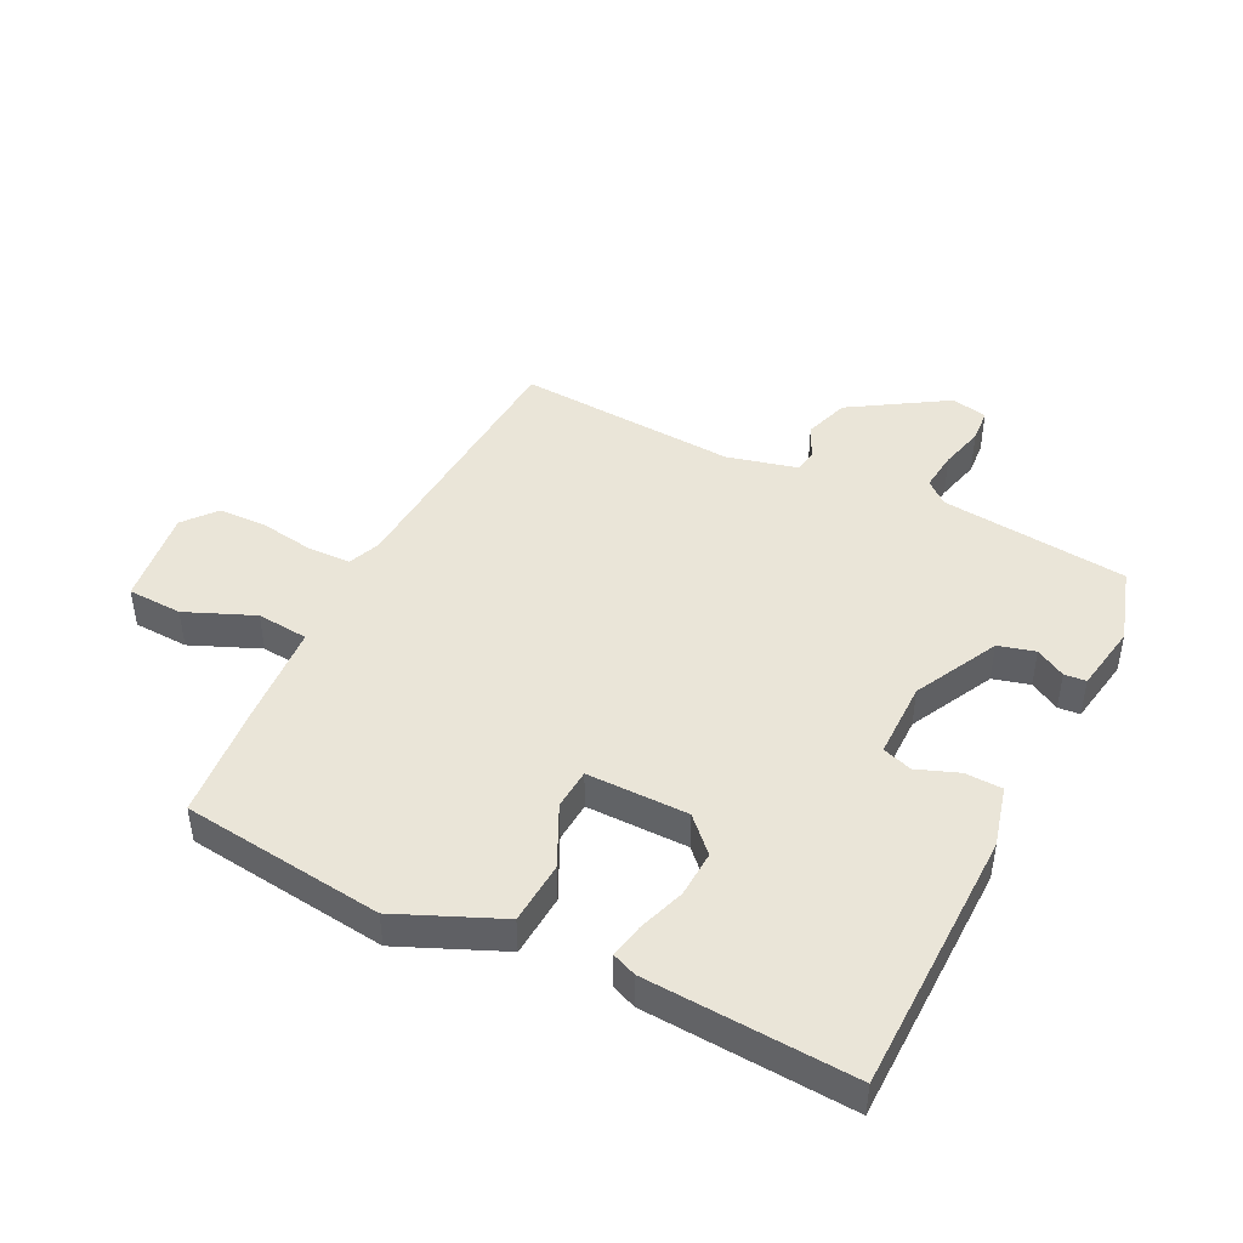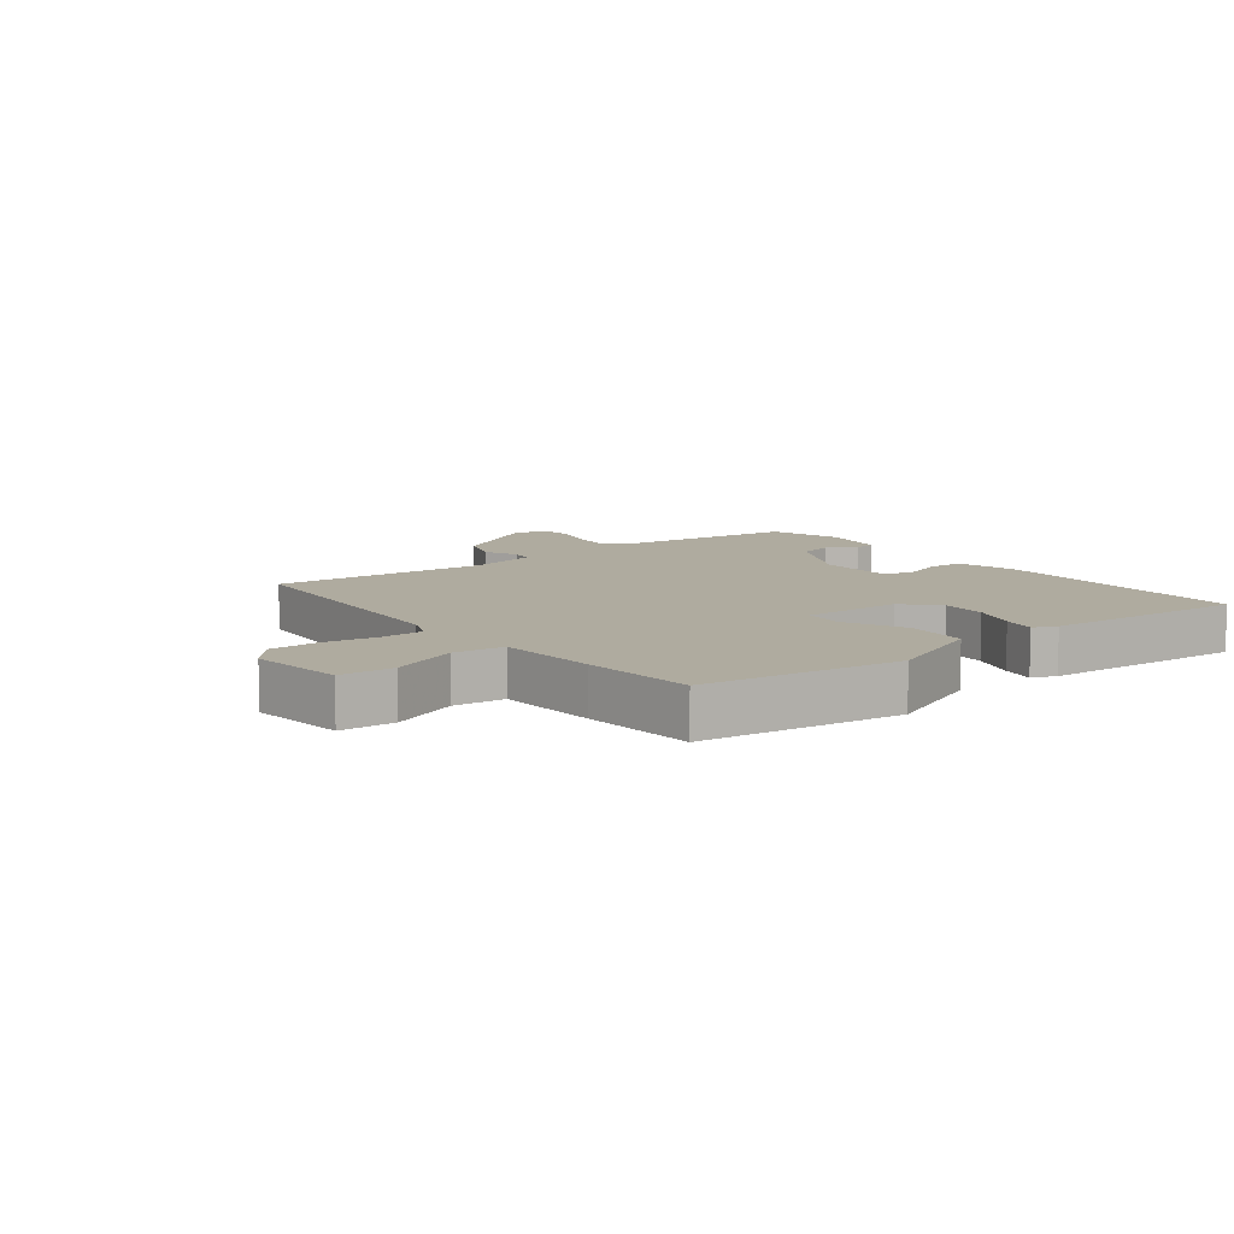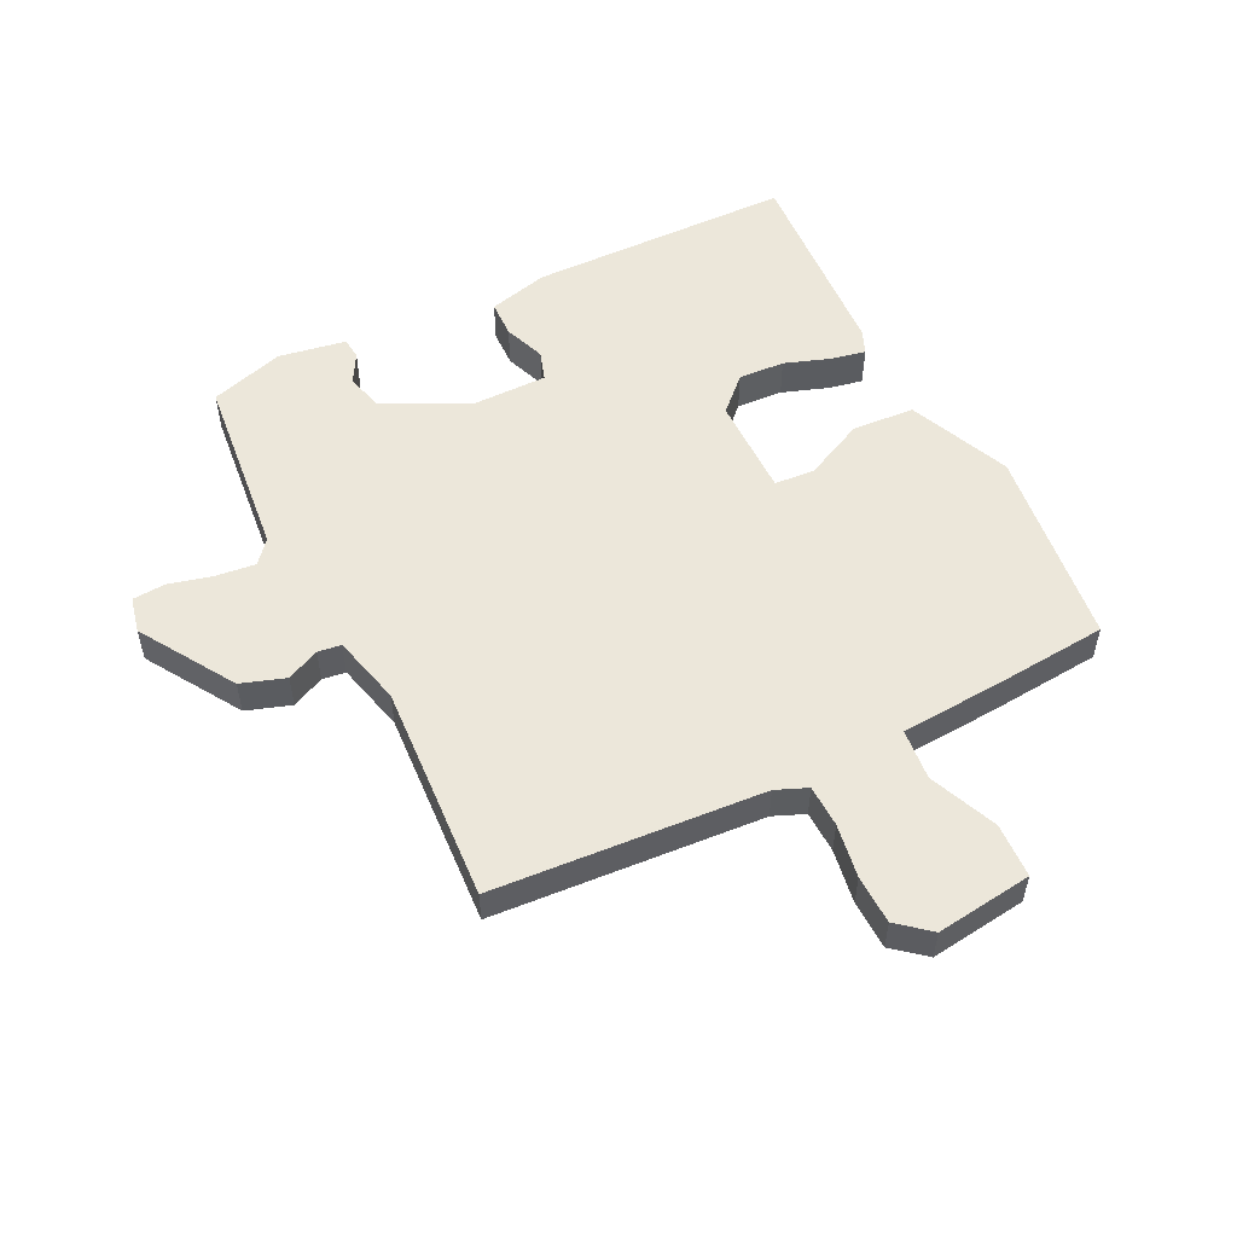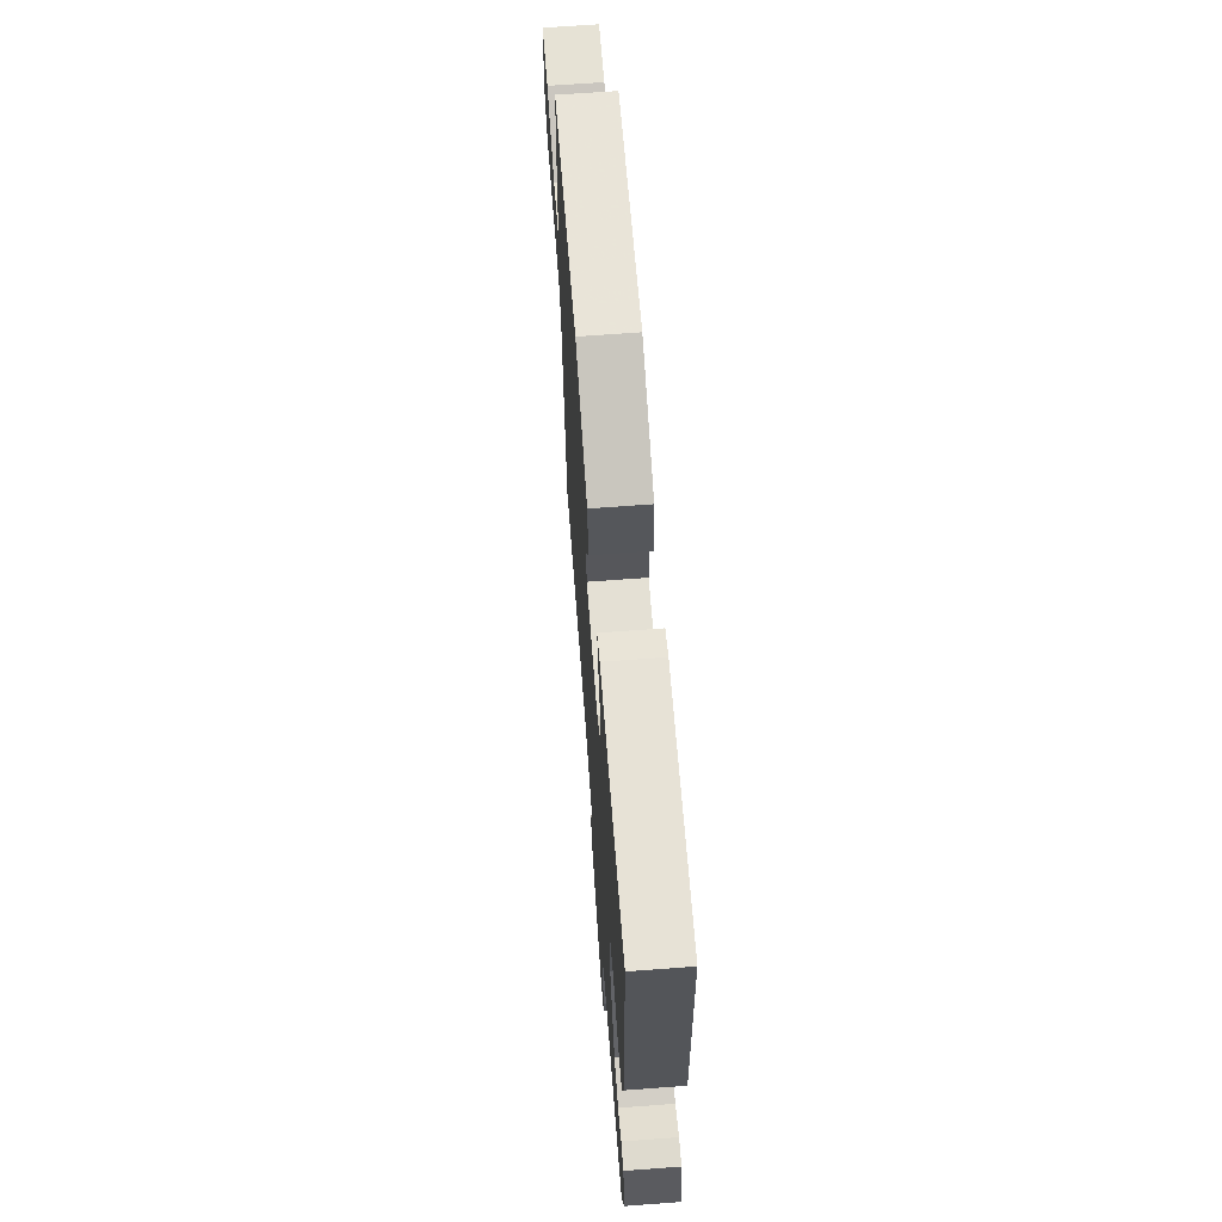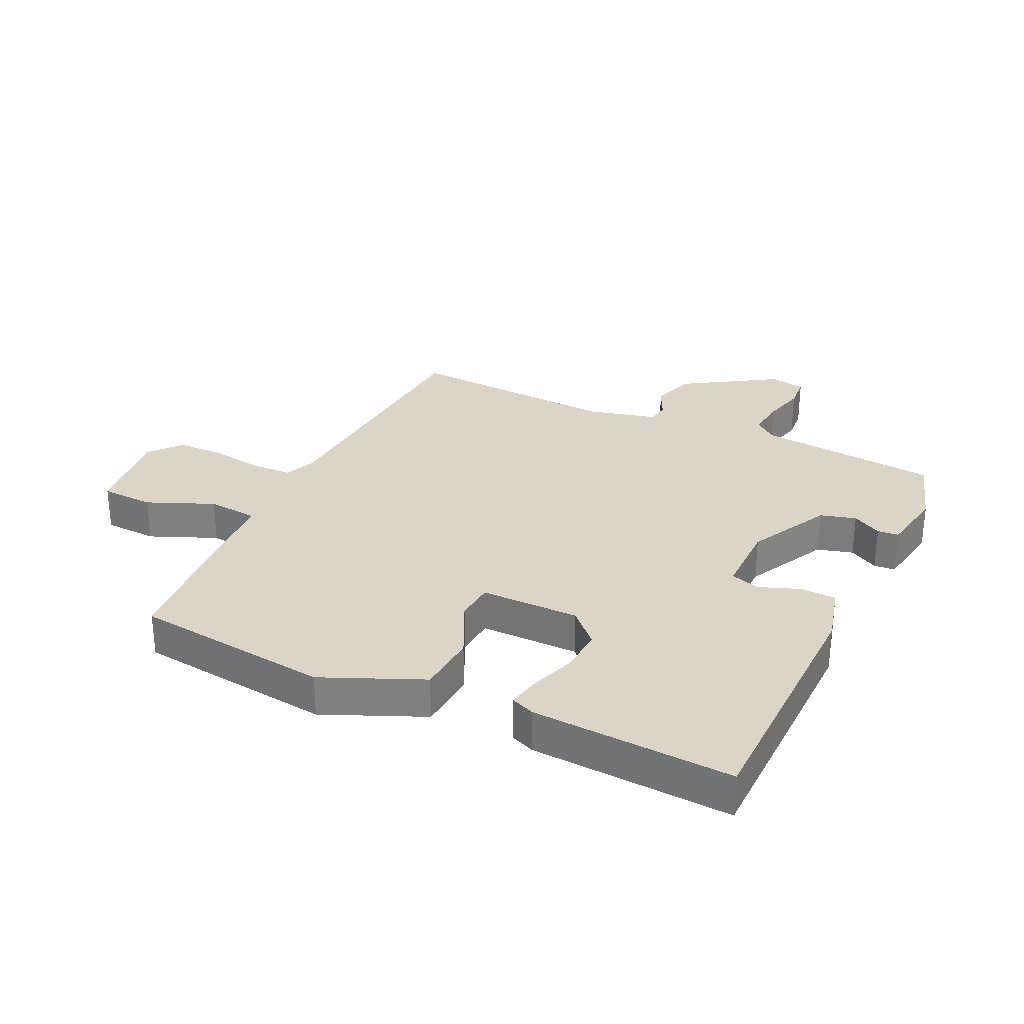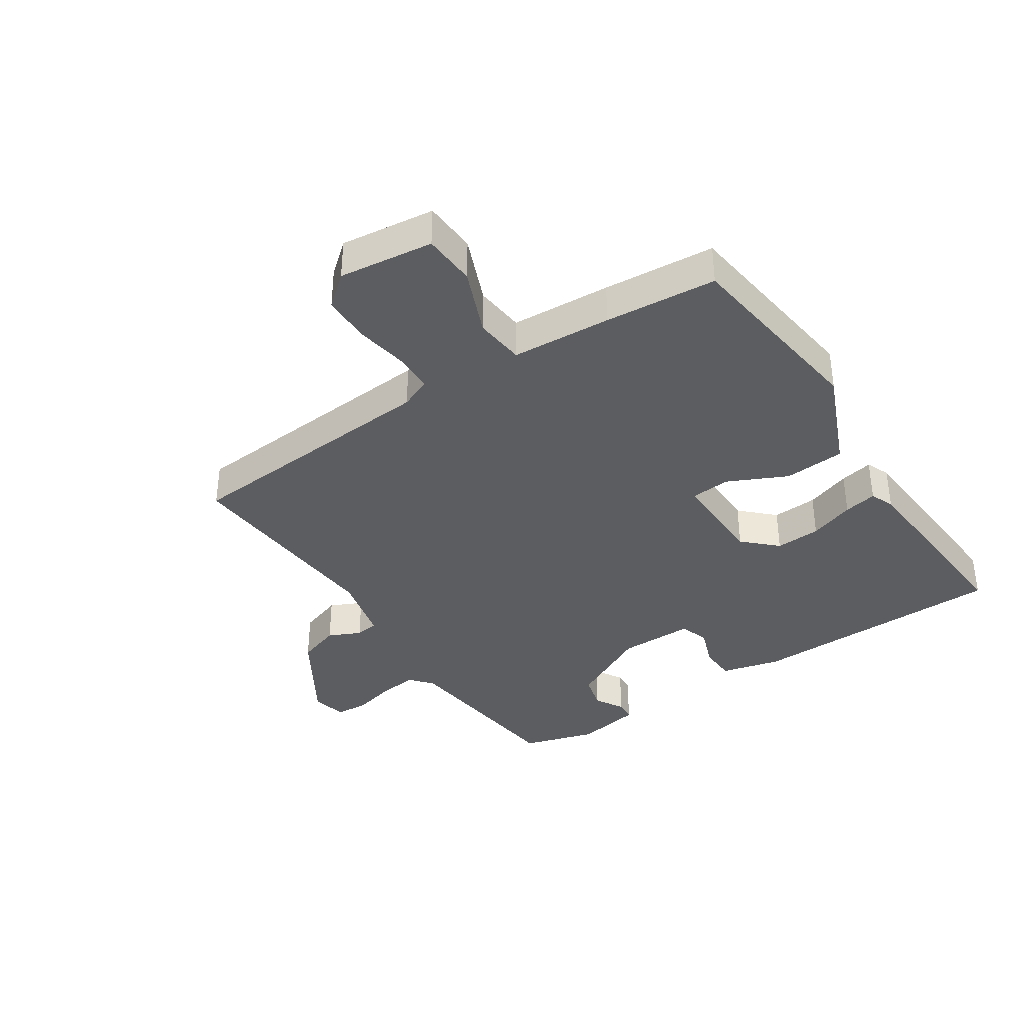
<metadata>
{"format":"obj","ext":"obj","renderer":"f3d","projection":"perspective","resolution":1024,"background":"white","views":[{"elev":45.3,"azim":26.4,"up":"+Y"},{"elev":9.6,"azim":-37.2,"up":"+Y"},{"elev":53.8,"azim":-116.4,"up":"+Y"},{"elev":66.4,"azim":85.7,"up":"+Z"},{"elev":29.6,"azim":25.3,"up":"+Y"},{"elev":-37.1,"azim":-56.2,"up":"+Y"}]}
</metadata>
<code>
v -0.5 0.07 0.5
v -0.175 0.07 0.54
v -0.01 0.07 0.469
v -0.003 0.07 0.368
v -0.05 0.07 0.27
v -0.045 0.07 0.205
v 0.118 0.07 0.206
v 0.17 0.07 0.259
v 0.166 0.07 0.334
v 0.14 0.07 0.409
v 0.129 0.07 0.464
v 0.168 0.07 0.48
v 0.5 0.07 0.5
v 0.507 0.07 0.072
v 0.482 0.07 -0.026
v 0.422 0.07 -0.028
v 0.355 0.07 -0.003
v 0.307 0.07 -0.019
v 0.307 0.07 -0.143
v 0.376 0.07 -0.278
v 0.435 0.07 -0.294
v 0.483 0.07 -0.267
v 0.518 0.07 -0.27
v 0.537 0.07 -0.379
v 0.5 0.07 -0.5
v 0.199 0.07 -0.532
v 0.162 0.07 -0.563
v 0.169 0.07 -0.627
v 0.187 0.07 -0.698
v 0.183 0.07 -0.752
v 0.125 0.07 -0.765
v -0.028 0.07 -0.669
v -0.052 0.07 -0.597
v -0.027 0.07 -0.544
v -0.032 0.07 -0.506
v -0.146 0.07 -0.478
v -0.5 0.07 -0.5
v -0.53 0.07 -0.064
v -0.551 0.07 -0.013
v -0.619 0.07 -0.011
v -0.706 0.07 -0.025
v -0.785 0.07 -0.023
v -0.828 0.07 0.029
v -0.808 0.07 0.185
v -0.72 0.07 0.189
v -0.61 0.07 0.143
v -0.527 0.07 0.151
v -0.516 0.07 0.316
v -0.5 0 0.5
v -0.175 0 0.54
v -0.01 0 0.469
v -0.003 0 0.368
v -0.05 0 0.27
v -0.045 0 0.205
v 0.118 0 0.206
v 0.17 0 0.259
v 0.166 0 0.334
v 0.14 0 0.409
v 0.129 0 0.464
v 0.168 0 0.48
v 0.5 0 0.5
v 0.507 0 0.072
v 0.482 0 -0.026
v 0.422 0 -0.028
v 0.355 0 -0.003
v 0.307 0 -0.019
v 0.307 0 -0.143
v 0.376 0 -0.278
v 0.435 0 -0.294
v 0.483 0 -0.267
v 0.518 0 -0.27
v 0.537 0 -0.379
v 0.5 0 -0.5
v 0.199 0 -0.532
v 0.162 0 -0.563
v 0.169 0 -0.627
v 0.187 0 -0.698
v 0.183 0 -0.752
v 0.125 0 -0.765
v -0.028 0 -0.669
v -0.052 0 -0.597
v -0.027 0 -0.544
v -0.032 0 -0.506
v -0.146 0 -0.478
v -0.5 0 -0.5
v -0.53 0 -0.064
v -0.551 0 -0.013
v -0.619 0 -0.011
v -0.706 0 -0.025
v -0.785 0 -0.023
v -0.828 0 0.029
v -0.808 0 0.185
v -0.72 0 0.189
v -0.61 0 0.143
v -0.527 0 0.151
v -0.516 0 0.316
f 3 4 5
f 2 3 5
f 1 2 5
f 48 1 5
f 47 48 5
f 44 45 46
f 43 44 46
f 42 43 46
f 41 42 46
f 40 41 46
f 39 40 46 47
f 47 5 6
f 39 47 6
f 38 39 6
f 38 6 7
f 37 38 7
f 36 37 7
f 32 33 34
f 31 32 34
f 30 31 34
f 29 30 34
f 28 29 34
f 27 28 34 35
f 26 27 35
f 24 25 26
f 23 24 26
f 22 23 26
f 21 22 26
f 26 35 36
f 21 26 36
f 20 21 36
f 15 16 17
f 14 15 17
f 13 14 17
f 12 13 17
f 11 12 17
f 10 11 17
f 9 10 17
f 8 9 17 18
f 7 8 18 19
f 7 19 20 36
f 53 52 51
f 53 51 50
f 53 50 49
f 53 49 96
f 53 96 95
f 94 93 92
f 94 92 91
f 94 91 90
f 94 90 89
f 94 89 88
f 95 94 88 87
f 54 53 95
f 54 95 87
f 54 87 86
f 55 54 86
f 55 86 85
f 55 85 84
f 82 81 80
f 82 80 79
f 82 79 78
f 82 78 77
f 82 77 76
f 83 82 76 75
f 83 75 74
f 74 73 72
f 74 72 71
f 74 71 70
f 74 70 69
f 84 83 74
f 84 74 69
f 84 69 68
f 65 64 63
f 65 63 62
f 65 62 61
f 65 61 60
f 65 60 59
f 65 59 58
f 65 58 57
f 66 65 57 56
f 67 66 56 55
f 84 68 67 55
f 1 49 50 2
f 2 50 51 3
f 3 51 52 4
f 4 52 53 5
f 5 53 54 6
f 6 54 55 7
f 7 55 56 8
f 8 56 57 9
f 9 57 58 10
f 10 58 59 11
f 11 59 60 12
f 12 60 61 13
f 13 61 62 14
f 14 62 63 15
f 15 63 64 16
f 16 64 65 17
f 17 65 66 18
f 18 66 67 19
f 19 67 68 20
f 20 68 69 21
f 21 69 70 22
f 22 70 71 23
f 23 71 72 24
f 24 72 73 25
f 25 73 74 26
f 26 74 75 27
f 27 75 76 28
f 28 76 77 29
f 29 77 78 30
f 30 78 79 31
f 31 79 80 32
f 32 80 81 33
f 33 81 82 34
f 34 82 83 35
f 35 83 84 36
f 36 84 85 37
f 37 85 86 38
f 38 86 87 39
f 39 87 88 40
f 40 88 89 41
f 41 89 90 42
f 42 90 91 43
f 43 91 92 44
f 44 92 93 45
f 45 93 94 46
f 46 94 95 47
f 47 95 96 48
f 48 96 49 1

</code>
